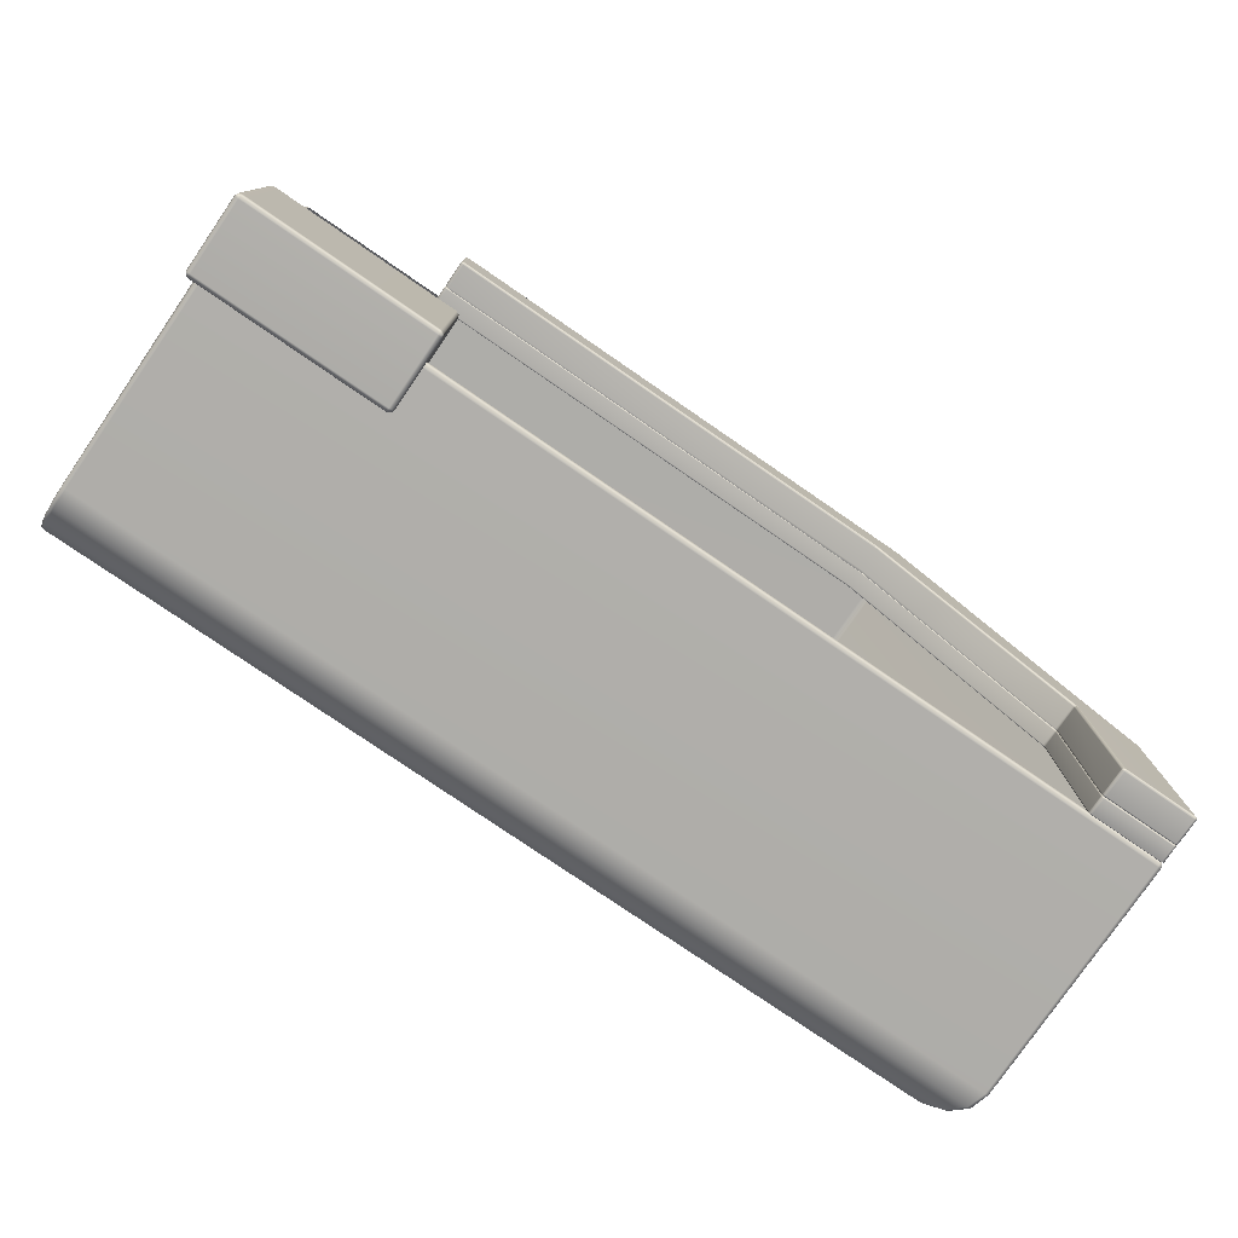
<metadata>
{"format":"obj","ext":"obj","renderer":"f3d","projection":"perspective","resolution":1024,"background":"white","views":[{"elev":-77.7,"azim":145.5,"up":"+Z"}]}
</metadata>
<code>
g ENV_SY02_Gauntlet_10_Section_C_End1_MO
v -24.99 30.52 22.11
v -24.97 30.52 22.07
v -25 30.57 21.99
v -25.02 30.57 22.02
v -25.02 30.57 26.26
v -24.99 30.52 26.26
v -25.02 31.07 22.02
v -25 31.07 21.99
v -25.02 31.07 26.26
v -25 31.1 22.02
v -25 31.1 21.99
v -25.01 30.57 26.3
v -24.98 30.52 26.29
v -25.01 31.07 26.3
v -24.99 30.57 26.34
v -24.95 30.52 26.32
v -20.3 30.52 30.95
v -24.99 31.07 26.33
v -24.96 31.12 22.02
v -25 31.1 26.26
v -25 31.1 26.3
v -24.97 31.1 26.34
v -20.3 31.07 30.99
v -20.3 30.57 30.98
v -20.27 30.57 31.01
v -20.27 30.52 30.98
v -20.23 30.57 31.01
v -20.23 30.52 30.98
v -20.23 31.07 31.01
v -20.27 31.07 31.01
v -20.23 31.1 31
v -20.27 31.1 30.99
v -20.23 31.12 30.96
v -20.3 31.1 30.97
v -20.27 31.12 30.95
v -19.57 31.12 29.72
v -20.3 31.12 30.93
v -19.61 31.12 29.71
v -19.57 31.1 29.69
v -24.93 31.12 26.34
v -19.64 31.12 29.69
v -19.61 31.1 29.68
v -19.61 31.07 29.67
v -24.95 31.12 26.3
v -19.64 31.1 29.65
v -23.51 31.12 26.07
v -24.96 31.12 26.27
v -23.46 31.07 26.06
v -19.61 30.57 29.67
v -23.48 31.1 26.06
v -23.54 31.12 26.03
v -23.5 31.1 26.03
v -23.46 30.57 26.06
v -19.62 30.52 29.67
v -23.49 30.52 26.08
v -23.55 31.12 25.99
v -23.55 31.12 22.02
v -23.48 31.07 26.03
v -23.48 30.57 26.03
v -23.52 30.52 26.05
v -23.51 31.1 25.99
v -23.49 30.57 25.99
v -23.52 30.52 26.01
v -23.52 30.52 22.11
v -23.49 31.07 25.99
v -23.49 30.57 22.02
v -23.54 30.52 22.07
v -23.51 30.57 21.99
v -23.51 31.07 21.99
v -23.49 31.07 22.02
v -23.51 31.1 22.02
v -23.52 31.1 21.99
v -23.55 31.1 21.99
v -23.51 31.07 21.99
v -24.96 31.1 21.99
v -25 31.07 21.99
v -24.96 31.07 21.97
v -25 30.57 21.99
v -23.55 31.07 21.97
v -23.51 30.57 21.99
v -24.96 30.57 21.97
v -24.97 30.52 22.07
v -24.93 30.52 22.06
v -23.58 30.52 22.06
v -23.54 30.52 22.07
v -23.55 30.57 21.97
v -10.22 30.52 29.7
v -10.18 30.52 29.72
v -10.1 30.57 29.69
v -10.14 30.57 29.67
v -19.61 30.57 29.67
v -19.62 30.52 29.67
v -19.61 31.07 29.67
v -10.14 31.07 29.67
v -10.1 31.07 29.69
v -10.13 31.1 29.69
v -19.57 31.1 29.69
v -10.1 31.1 29.69
v -10.13 31.12 29.73
v -19.57 31.12 29.72
v -10.09 31.1 29.73
v -10.1 31.07 29.69
v -10.13 31.12 30.96
v -20.23 31.12 30.96
v -10.07 31.07 29.73
v -10.1 30.57 29.69
v -10.09 31.1 30.96
v -10.12 31.1 31
v -20.23 31.1 31
v -10.07 30.57 29.73
v -10.18 30.52 29.72
v -10.15 30.52 29.75
v -10.17 30.52 30.93
v -10.07 30.57 30.96
v -10.07 31.07 30.96
v -10.08 30.57 31
v -10.18 30.52 30.97
v -10.08 31.07 31
v -10.09 31.1 30.99
v -10.08 31.07 31
v -10.12 31.07 31.01
v -20.23 31.07 31.01
v -10.12 30.57 31.01
v -10.08 30.57 31
v -10.18 30.52 30.97
v -20.23 30.57 31.01
v -10.21 30.52 30.98
v -20.23 30.52 30.98
v -24.99 30.17 22.11
v -24.97 30.17 22.07
v -25 30.2 21.99
v -25.02 30.2 22.02
v -25.02 30.2 26.26
v -24.99 30.17 26.29
v -25.02 30.52 22.02
v -25 30.52 21.99
v -25.02 30.52 26.26
v -25 30.54 22.02
v -25 30.54 21.99
v -25.01 30.2 26.3
v -24.98 30.17 26.33
v -25.01 30.52 26.3
v -24.99 30.2 26.34
v -24.95 30.17 26.37
v -20.3 30.17 30.95
v -24.99 30.52 26.33
v -24.96 30.55 22.02
v -25 30.54 26.26
v -25 30.54 26.3
v -24.97 30.54 26.34
v -20.3 30.52 30.99
v -20.3 30.2 30.98
v -20.27 30.2 31.01
v -20.27 30.17 30.98
v -20.27 30.52 31.01
v -20.27 30.54 30.99
v -20.3 30.54 30.97
v -20.27 30.55 30.95
v -20.3 30.55 30.93
v -19.61 30.55 29.71
v -24.93 30.55 26.34
v -19.64 30.55 29.69
v -19.61 30.54 29.68
v -24.95 30.55 26.3
v -23.51 30.55 26.07
v -19.64 30.54 29.65
v -19.61 30.52 29.67
v -24.96 30.55 26.27
v -23.48 30.54 26.06
v -23.46 30.52 26.06
v -19.61 30.2 29.67
v -23.54 30.55 26.03
v -23.5 30.54 26.03
v -23.46 30.2 26.06
v -19.62 30.17 29.67
v -23.49 30.17 26.08
v -23.55 30.55 25.99
v -23.55 30.55 22.02
v -23.48 30.52 26.03
v -23.48 30.2 26.03
v -23.52 30.17 26.05
v -23.51 30.54 25.99
v -23.49 30.2 25.99
v -23.52 30.17 26.01
v -23.52 30.17 22.11
v -23.49 30.52 25.99
v -23.49 30.2 22.02
v -23.54 30.17 22.07
v -23.51 30.2 21.99
v -23.51 30.52 21.99
v -23.49 30.52 22.02
v -23.51 30.54 22.02
v -23.52 30.54 21.99
v -23.55 30.54 21.99
v -23.51 30.52 21.99
v -24.96 30.54 21.99
v -25 30.52 21.99
v -24.96 30.52 21.97
v -25 30.2 21.99
v -23.55 30.52 21.97
v -23.51 30.2 21.99
v -24.96 30.2 21.97
v -24.97 30.17 22.07
v -24.93 30.17 22.06
v -23.58 30.17 22.06
v -23.54 30.17 22.07
v -23.55 30.2 21.97
v -10.22 30.17 29.7
v -10.18 30.17 29.72
v -10.1 30.2 29.69
v -10.14 30.2 29.67
v -19.61 30.2 29.67
v -19.62 30.17 29.67
v -19.61 30.52 29.67
v -10.14 30.52 29.67
v -10.1 30.52 29.69
v -10.13 30.54 29.69
v -10.1 30.54 29.69
v -19.57 30.54 29.69
v -19.61 30.54 29.68
v -19.61 30.55 29.71
v -10.13 30.55 29.73
v -19.57 30.55 29.72
v -20.27 30.55 30.95
v -10.09 30.54 29.73
v -10.1 30.52 29.69
v -20.23 30.55 30.96
v -20.27 30.54 30.99
v -10.13 30.55 30.96
v -10.07 30.52 29.73
v -10.1 30.2 29.69
v -20.23 30.54 31
v -20.27 30.52 31.01
v -10.09 30.54 30.96
v -10.12 30.54 31
v -20.23 30.52 31.01
v -20.27 30.2 31.01
v -10.07 30.2 29.73
v -10.18 30.17 29.72
v -10.15 30.17 29.75
v -10.17 30.17 30.93
v -10.07 30.2 30.96
v -10.07 30.52 30.96
v -10.08 30.2 31
v -10.18 30.17 30.97
v -10.08 30.52 31
v -10.09 30.54 30.99
v -10.08 30.52 31
v -10.12 30.52 31.01
v -10.12 30.2 31.01
v -10.08 30.2 31
v -10.18 30.17 30.97
v -10.21 30.17 30.98
v -20.23 30.2 31.01
v -20.23 30.17 30.98
v -20.27 30.17 30.98
v -24.96 30.16 21.99
v -25.01 30.16 22.01
v -25.03 30.09 21.99
v -24.96 30.09 21.96
v -7.093 30.16 21.99
v -24.99 25.33 21.94
v -25.05 25.33 21.97
v -7.086 30.09 21.96
v -7.039 30.16 22.01
v -7.018 30.09 21.99
v -6.995 25.33 21.97
v -7.063 25.33 21.94
v -24.91 24.95 22.02
v -24.98 24.95 22.05
v -24.7 24.63 22.23
v -24.77 24.63 22.26
v -7.062 24.95 22.02
v -24.38 24.42 22.55
v -24.45 24.42 22.58
v -6.994 24.97 22.04
v -7.06 24.63 22.23
v -24 24.34 22.93
v -24.07 24.34 22.96
v -6.992 24.65 22.25
v -7.059 24.42 22.55
v -7.059 24.34 30.85
v -7.059 24.34 22.93
v -24.1 24.34 23.02
v -6.991 24.45 22.56
v -6.991 24.37 22.93
v -24.48 24.42 22.65
v -24.45 24.42 22.58
v -6.991 24.37 30.92
v -24.11 24.34 25.78
v -24.8 24.63 22.33
v -24.77 24.63 22.26
v -24.48 24.42 25.93
v -25.01 24.95 22.11
v -24.98 24.95 22.05
v -24.8 24.63 26.07
v -25.08 25.33 22.04
v -25.05 25.33 21.97
v -25.02 24.95 26.15
v -25.06 30.09 22.06
v -25.03 30.09 21.99
v -25.01 30.16 22.01
v -25.03 30.16 22.06
v -25.09 25.33 26.19
v -25.06 30.09 26.19
v -25.03 30.16 26.19
v -25.05 30.09 26.26
v -25.02 30.16 26.25
v -25.08 25.33 26.25
v -25 24.95 26.22
v -24.79 24.63 26.13
v -24.47 24.42 26
v -24.09 24.34 25.85
v -24.06 24.34 25.9
v -19.02 24.34 30.94
v -24.43 24.42 26.06
v -24.47 24.42 26
v -24.75 24.63 26.19
v -24.79 24.63 26.13
v -7.082 24.34 30.91
v -19.54 24.42 30.95
v -24.96 24.95 26.28
v -25 24.95 26.22
v -19.97 24.63 30.97
v -25.04 25.33 26.31
v -25.08 25.33 26.25
v -20.27 24.95 30.98
v -25.01 30.09 26.31
v -25.05 30.09 26.26
v -25.02 30.16 26.25
v -24.99 30.16 26.3
v -20.37 25.33 30.98
v -20.36 30.09 30.95
v -20.34 30.16 30.93
v -20.3 30.09 30.99
v -20.29 30.16 30.96
v -20.31 25.34 31.02
v -20.21 24.97 31.02
v -19.91 24.65 31.02
v -19.47 24.44 31.01
v -20.24 25.34 31.03
v -20.24 30.09 31.01
v -20.3 30.09 30.99
v -20.29 30.16 30.96
v -20.23 30.16 30.98
v -20.14 25 31.03
v -19.86 24.7 31.03
v -19.43 24.51 31.03
v -18.95 24.37 31.01
v -7.055 30.09 31.01
v -7.06 30.16 30.98
v -18.92 24.43 31.03
v -7.137 24.34 30.93
v -7.013 24.37 30.98
v -7.067 24.37 31
v -7 24.44 31.01
v -7.055 24.44 31.03
v -7 30.09 30.98
v -7.022 30.16 30.96
v -7.013 24.37 30.98
v -6.977 24.44 30.95
v -7 24.44 31.01
v -6.977 30.09 30.93
v -7 30.09 30.98
v -7.022 30.16 30.96
v -7.007 30.16 30.92
v -6.977 24.44 22.94
v -6.977 24.51 22.59
v -6.977 24.7 22.3
v -6.977 24.99 22.11
v -6.977 25.34 22.04
v -7.018 30.09 21.99
v -6.977 30.09 22.06
v -7.007 30.16 22.07
v -7.039 30.16 22.01
v -6.842 29.23 21.9
v -6.854 29.25 21.85
v -6.905 29.23 21.83
v -6.905 29.21 21.9
v -6.842 29.23 25.32
v -10.54 29.21 21.9
v -10.54 29.23 21.83
v -10.61 29.25 21.86
v -10.61 29.23 21.9
v -6.905 29.21 25.32
v -10.55 29.21 25.32
v -10.61 29.23 25.32
v -10.55 29.23 25.39
v -10.6 29.25 25.37
v -6.911 29.23 25.38
v -6.863 29.25 25.38
v -6.905 29.23 21.83
v -6.854 29.25 21.85
v -6.842 29.3 21.83
v -6.905 29.3 21.81
v -10.54 29.23 21.83
v -6.905 30.67 21.81
v -6.842 30.67 21.83
v -10.54 29.3 21.81
v -6.905 30.73 21.83
v -6.854 30.72 21.85
v -10.61 29.3 21.84
v -10.61 29.25 21.86
v -10.61 30.66 21.84
v -10.54 30.67 21.81
v -10.61 30.71 21.86
v -6.842 30.73 21.9
v -6.842 30.67 21.83
v -10.54 30.73 21.83
v -6.905 30.76 21.9
v -6.816 30.67 21.9
v -6.816 29.3 21.9
v -6.842 29.3 21.83
v -6.842 29.23 21.9
v -6.854 29.25 21.85
v -6.816 29.3 25.32
v -6.842 29.23 25.32
v -6.863 29.25 25.38
v -6.843 29.3 25.38
v -6.816 30.67 25.32
v -6.843 30.66 25.38
v -6.842 30.73 25.32
v -6.863 30.71 25.38
v -6.905 30.76 25.32
v -10.55 30.76 25.32
v -6.911 30.73 25.38
v -10.54 30.76 21.9
v -10.61 30.73 21.9
v -10.61 30.73 25.32
v -10.64 30.67 25.32
v -10.64 30.67 21.92
v -10.64 30.66 21.91
v -10.61 30.66 21.84
v -10.64 30.65 21.9
v -10.61 29.3 21.84
v -10.64 29.31 21.9
v -10.61 29.25 21.86
v -10.64 29.3 21.91
v -10.61 29.23 21.9
v -10.64 29.3 21.92
v -10.61 29.23 25.32
v -10.64 29.3 25.32
v -10.61 29.3 25.39
v -10.6 29.25 25.37
v -10.61 30.67 25.39
v -10.6 30.72 25.37
v -10.55 30.73 25.39
v -10.61 30.67 25.39
v -10.55 30.67 25.41
v -10.61 29.3 25.39
v -6.924 30.67 25.41
v -6.912 30.66 25.41
v -6.908 30.65 25.41
v -6.843 30.66 25.38
v -6.908 29.31 25.41
v -6.843 29.3 25.38
v -6.912 29.3 25.41
v -6.863 29.25 25.38
v -6.924 29.3 25.41
v -6.911 29.23 25.38
v -10.55 29.3 25.41
v -10.55 29.23 25.39
v -10.6 29.25 25.37
v -20.34 30.16 30.93
v -24.99 30.16 26.3
v -24.93 30.19 26.25
v -20.29 30.19 30.88
v -24.95 30.19 26.22
v -20.29 30.16 30.96
v -25.02 30.16 26.25
v -20.26 30.19 30.9
v -24.96 30.19 26.18
v -20.23 30.16 30.98
v -25.03 30.16 26.19
v -20.22 30.19 30.9
v -24.96 30.19 22.08
v -7.06 30.16 30.98
v -25.03 30.16 22.06
v -7.073 30.19 30.9
v -24.95 30.19 22.07
v -7.022 30.16 30.96
v -25.01 30.16 22.01
v -7.077 30.19 30.9
v -24.94 30.19 22.06
v -7.007 30.16 30.92
v -24.96 30.16 21.99
v -7.079 30.19 30.91
v -7.108 30.19 22.06
v -7.007 30.16 22.07
v -7.093 30.16 21.99
v -7.079 30.19 22.09
v -7.089 30.19 22.07
v -7.039 30.16 22.01
g ENV_SY02_Gauntlet_10_Section_C_End1_MO_0
f 3 2 1
f 4 3 1
f 5 4 1
f 6 5 1
f 3 4 7
f 8 3 7
f 9 7 4
f 5 9 4
f 7 10 8
f 7 9 10
f 10 11 8
f 5 6 12
f 6 13 12
f 9 5 14
f 5 12 14
f 12 13 15
f 13 16 15
f 16 17 15
f 14 12 18
f 12 15 18
f 11 10 19
f 9 20 10
f 19 10 20
f 9 14 21
f 20 9 21
f 14 18 22
f 21 14 22
f 23 18 15
f 18 23 22
f 17 24 15
f 24 23 15
f 25 24 17
f 26 25 17
f 27 25 26
f 28 27 26
f 27 29 25
f 25 30 24
f 29 30 25
f 30 23 24
f 29 31 30
f 31 32 30
f 30 32 23
f 31 33 32
f 32 34 23
f 23 34 22
f 33 35 32
f 32 35 34
f 33 36 35
f 22 34 37
f 35 37 34
f 36 38 35
f 35 38 37
f 36 39 38
f 40 22 37
f 21 22 40
f 38 41 37
f 40 37 41
f 39 42 38
f 38 42 41
f 42 39 43
f 44 21 40
f 20 21 44
f 42 43 45
f 42 45 41
f 46 40 41
f 44 40 46
f 47 20 44
f 47 19 20
f 45 43 48
f 48 43 49
f 41 45 50
f 46 41 50
f 50 45 48
f 51 44 46
f 51 46 50
f 47 44 51
f 52 51 50
f 52 50 48
f 53 48 49
f 53 49 54
f 55 53 54
f 56 47 51
f 56 51 52
f 57 19 47
f 56 57 47
f 58 48 53
f 58 52 48
f 59 53 55
f 59 58 53
f 60 59 55
f 61 56 52
f 61 52 58
f 62 59 60
f 63 62 60
f 63 64 62
f 65 58 59
f 62 65 59
f 65 61 58
f 64 66 62
f 62 66 65
f 66 64 67
f 68 66 67
f 66 68 69
f 66 70 65
f 61 65 70
f 70 66 69
f 56 61 71
f 71 61 70
f 70 69 71
f 69 72 71
f 57 56 71
f 71 72 73
f 57 71 73
f 73 72 74
f 57 73 75
f 19 57 75
f 75 11 19
f 76 11 75
f 77 76 75
f 75 73 77
f 76 77 78
f 79 73 74
f 73 79 77
f 74 80 79
f 77 81 78
f 78 81 82
f 81 83 82
f 83 81 84
f 80 85 84
f 77 79 86
f 81 77 86
f 81 86 84
f 80 86 79
f 86 80 84
f 89 88 87
f 90 89 87
f 91 90 87
f 92 91 87
f 91 93 90
f 89 90 94
f 93 94 90
f 95 89 94
f 94 93 96
f 94 96 95
f 93 97 96
f 96 98 95
f 99 96 97
f 98 96 99
f 100 99 97
f 101 98 99
f 102 98 101
f 103 99 100
f 99 103 101
f 104 103 100
f 105 102 101
f 102 105 106
f 103 107 101
f 101 107 105
f 103 104 108
f 103 108 107
f 104 109 108
f 105 110 106
f 106 110 111
f 110 112 111
f 112 110 113
f 110 105 114
f 110 114 113
f 105 115 114
f 107 115 105
f 114 116 113
f 116 114 115
f 116 117 113
f 118 116 115
f 115 107 118
f 107 119 118
f 108 119 107
f 120 119 108
f 121 120 108
f 108 109 121
f 109 122 121
f 121 123 120
f 123 121 122
f 123 124 120
f 124 123 125
f 126 123 122
f 123 127 125
f 127 123 126
f 128 127 126
f 131 130 129
f 132 131 129
f 133 132 129
f 134 133 129
f 131 132 135
f 136 131 135
f 137 135 132
f 133 137 132
f 135 138 136
f 135 137 138
f 138 139 136
f 133 134 140
f 134 141 140
f 137 133 142
f 133 140 142
f 140 141 143
f 141 144 143
f 144 145 143
f 142 140 146
f 140 143 146
f 139 138 147
f 137 148 138
f 147 138 148
f 137 142 149
f 148 137 149
f 142 146 150
f 149 142 150
f 151 146 143
f 146 151 150
f 145 152 143
f 152 151 143
f 153 152 145
f 154 153 145
f 153 155 152
f 155 151 152
f 155 156 151
f 156 157 151
f 151 157 150
f 156 158 157
f 158 159 157
f 150 157 159
f 158 160 159
f 149 150 161
f 161 150 159
f 160 162 159
f 161 159 162
f 160 163 162
f 164 149 161
f 148 149 164
f 165 161 162
f 164 161 165
f 163 166 162
f 163 167 166
f 168 148 164
f 168 147 148
f 165 162 169
f 162 166 169
f 166 167 170
f 169 166 170
f 170 167 171
f 172 164 165
f 172 165 169
f 168 164 172
f 173 172 169
f 173 169 170
f 174 170 171
f 174 171 175
f 176 174 175
f 177 168 172
f 177 172 173
f 178 147 168
f 177 178 168
f 179 170 174
f 179 173 170
f 180 174 176
f 180 179 174
f 181 180 176
f 182 177 173
f 182 173 179
f 183 180 181
f 184 183 181
f 184 185 183
f 186 179 180
f 183 186 180
f 186 182 179
f 185 187 183
f 183 187 186
f 187 185 188
f 189 187 188
f 187 189 190
f 187 191 186
f 182 186 191
f 191 187 190
f 177 182 192
f 192 182 191
f 191 190 192
f 190 193 192
f 178 177 192
f 192 193 194
f 178 192 194
f 194 193 195
f 178 194 196
f 147 178 196
f 196 139 147
f 197 139 196
f 198 197 196
f 196 194 198
f 197 198 199
f 200 194 195
f 194 200 198
f 195 201 200
f 198 202 199
f 199 202 203
f 202 204 203
f 204 202 205
f 201 206 205
f 198 200 207
f 202 198 207
f 202 207 205
f 201 207 200
f 207 201 205
f 210 209 208
f 211 210 208
f 212 211 208
f 213 212 208
f 212 214 211
f 210 211 215
f 214 215 211
f 216 210 215
f 215 217 216
f 215 214 217
f 217 218 216
f 214 219 217
f 220 219 214
f 219 220 221
f 218 217 222
f 222 217 219
f 223 219 221
f 223 222 219
f 223 221 224
f 225 218 222
f 226 218 225
f 227 223 224
f 227 224 228
f 229 222 223
f 222 229 225
f 227 229 223
f 230 226 225
f 226 230 231
f 232 227 228
f 232 228 233
f 229 234 225
f 225 234 230
f 229 227 235
f 227 232 235
f 229 235 234
f 236 232 233
f 236 233 237
f 230 238 231
f 231 238 239
f 238 240 239
f 240 238 241
f 238 230 242
f 238 242 241
f 230 243 242
f 234 243 230
f 242 244 241
f 244 242 243
f 244 245 241
f 246 244 243
f 243 234 246
f 234 247 246
f 235 247 234
f 248 247 235
f 249 248 235
f 235 232 249
f 232 236 249
f 249 250 248
f 250 249 236
f 250 251 248
f 251 250 252
f 250 253 252
f 254 250 236
f 253 250 254
f 254 236 237
f 255 253 254
f 254 237 256
f 255 254 256
f 259 258 257
f 260 259 257
f 260 257 261
f 259 260 262
f 263 259 262
f 264 260 261
f 261 265 264
f 265 266 264
f 266 267 264
f 260 264 268
f 262 260 268
f 267 268 264
f 263 262 269
f 262 268 269
f 270 263 269
f 270 269 271
f 272 270 271
f 268 273 269
f 269 273 271
f 272 271 274
f 275 272 274
f 267 276 268
f 276 273 268
f 273 277 271
f 271 277 274
f 274 278 275
f 278 279 275
f 273 276 280
f 277 273 280
f 277 281 274
f 274 281 278
f 282 279 278
f 278 283 282
f 281 283 278
f 282 284 279
f 281 277 285
f 277 280 285
f 283 281 286
f 281 285 286
f 279 284 287
f 288 279 287
f 282 283 289
f 283 286 289
f 284 290 287
f 282 290 284
f 287 291 288
f 291 292 288
f 290 293 287
f 287 293 291
f 291 294 292
f 294 295 292
f 293 296 291
f 291 296 294
f 294 297 295
f 297 298 295
f 296 299 294
f 294 299 297
f 297 300 298
f 300 301 298
f 302 301 300
f 303 302 300
f 300 297 304
f 299 304 297
f 300 305 303
f 305 300 304
f 305 306 303
f 305 307 306
f 307 305 304
f 307 308 306
f 309 307 304
f 304 299 309
f 299 310 309
f 299 296 310
f 296 311 310
f 296 293 311
f 293 312 311
f 293 290 312
f 290 313 312
f 282 313 290
f 282 314 313
f 282 315 314
f 313 314 316
f 314 315 316
f 317 313 316
f 317 316 318
f 319 317 318
f 282 320 315
f 320 282 289
f 315 321 316
f 316 321 318
f 319 318 322
f 323 319 322
f 321 324 318
f 318 324 322
f 323 322 325
f 326 323 325
f 324 327 322
f 322 327 325
f 325 328 326
f 328 329 326
f 330 329 328
f 331 330 328
f 328 325 332
f 327 332 325
f 331 328 333
f 333 328 332
f 334 331 333
f 333 335 334
f 333 332 335
f 335 336 334
f 332 337 335
f 332 327 337
f 327 324 338
f 327 338 337
f 324 339 338
f 324 321 339
f 321 340 339
f 340 321 315
f 337 338 341
f 337 341 342
f 343 337 342
f 343 342 344
f 342 345 344
f 338 346 341
f 338 339 346
f 342 341 346
f 339 347 346
f 339 340 347
f 342 346 347
f 340 348 347
f 342 347 348
f 349 340 315
f 348 340 349
f 342 350 345
f 350 351 345
f 342 348 352
f 352 348 349
f 349 315 353
f 320 353 315
f 353 320 354
f 355 349 353
f 355 353 354
f 352 349 355
f 354 356 355
f 342 352 357
f 357 352 355
f 356 357 355
f 357 350 342
f 356 358 357
f 358 350 357
f 350 358 351
f 358 359 351
f 360 320 289
f 289 361 360
f 361 362 360
f 289 286 361
f 361 363 362
f 363 364 362
f 365 364 363
f 366 365 363
f 286 367 361
f 286 285 367
f 361 367 368
f 285 368 367
f 368 363 361
f 285 280 368
f 280 369 368
f 368 369 363
f 280 276 369
f 276 370 369
f 369 370 363
f 370 276 267
f 371 370 267
f 370 371 363
f 371 267 372
f 366 363 373
f 371 373 363
f 373 371 372
f 374 366 373
f 373 372 374
f 372 375 374
f 378 377 376
f 379 378 376
f 376 380 379
f 379 381 378
f 381 382 378
f 382 381 383
f 381 384 383
f 380 385 379
f 379 385 381
f 381 386 384
f 385 386 381
f 386 387 384
f 386 388 387
f 388 386 385
f 388 389 387
f 390 388 385
f 385 380 390
f 380 391 390
f 394 393 392
f 395 394 392
f 392 396 395
f 395 397 394
f 397 398 394
f 396 399 395
f 397 395 399
f 397 400 398
f 400 401 398
f 402 399 396
f 403 402 396
f 402 404 399
f 405 397 399
f 404 405 399
f 397 405 400
f 405 404 406
f 407 401 400
f 408 401 407
f 405 409 400
f 409 405 406
f 410 407 400
f 400 409 410
f 411 408 407
f 408 411 412
f 413 408 412
f 412 414 413
f 414 415 413
f 412 416 414
f 416 417 414
f 417 416 418
f 416 419 418
f 420 416 412
f 416 420 419
f 411 420 412
f 420 421 419
f 422 420 411
f 420 422 421
f 407 422 411
f 422 423 421
f 424 422 407
f 422 424 423
f 410 424 407
f 425 424 410
f 424 426 423
f 424 425 426
f 427 425 410
f 409 427 410
f 427 409 428
f 409 406 428
f 429 425 427
f 428 429 427
f 430 429 428
f 431 430 428
f 428 406 431
f 406 432 431
f 430 431 432
f 406 433 432
f 433 434 432
f 430 432 434
f 434 433 435
f 436 434 435
f 430 434 436
f 436 435 437
f 438 436 437
f 430 436 438
f 437 439 438
f 439 440 438
f 439 441 440
f 438 440 442
f 442 430 438
f 441 442 440
f 442 441 443
f 441 444 443
f 442 443 445
f 430 442 445
f 430 445 429
f 445 446 429
f 429 446 447
f 425 429 447
f 447 446 448
f 425 447 426
f 449 447 448
f 448 450 449
f 426 447 451
f 447 449 451
f 426 451 452
f 423 426 452
f 423 452 453
f 454 423 453
f 454 453 455
f 455 453 452
f 456 454 455
f 452 457 455
f 456 455 457
f 452 451 457
f 458 456 457
f 451 459 457
f 458 457 459
f 451 449 459
f 460 458 459
f 449 461 459
f 459 461 460
f 450 461 449
f 461 462 460
f 461 450 462
f 450 463 462
f 466 465 464
f 467 466 464
f 466 468 465
f 464 469 467
f 468 470 465
f 469 471 467
f 470 468 472
f 469 473 471
f 474 470 472
f 473 475 471
f 474 472 476
f 473 477 475
f 478 474 476
f 477 479 475
f 476 480 478
f 477 481 479
f 480 482 478
f 481 483 479
f 482 480 484
f 483 481 485
f 486 482 484
f 487 483 485
f 486 484 488
f 487 485 489
f 490 486 488
f 491 487 489
f 488 492 490
f 489 493 491
f 492 493 490
f 493 492 491

</code>
